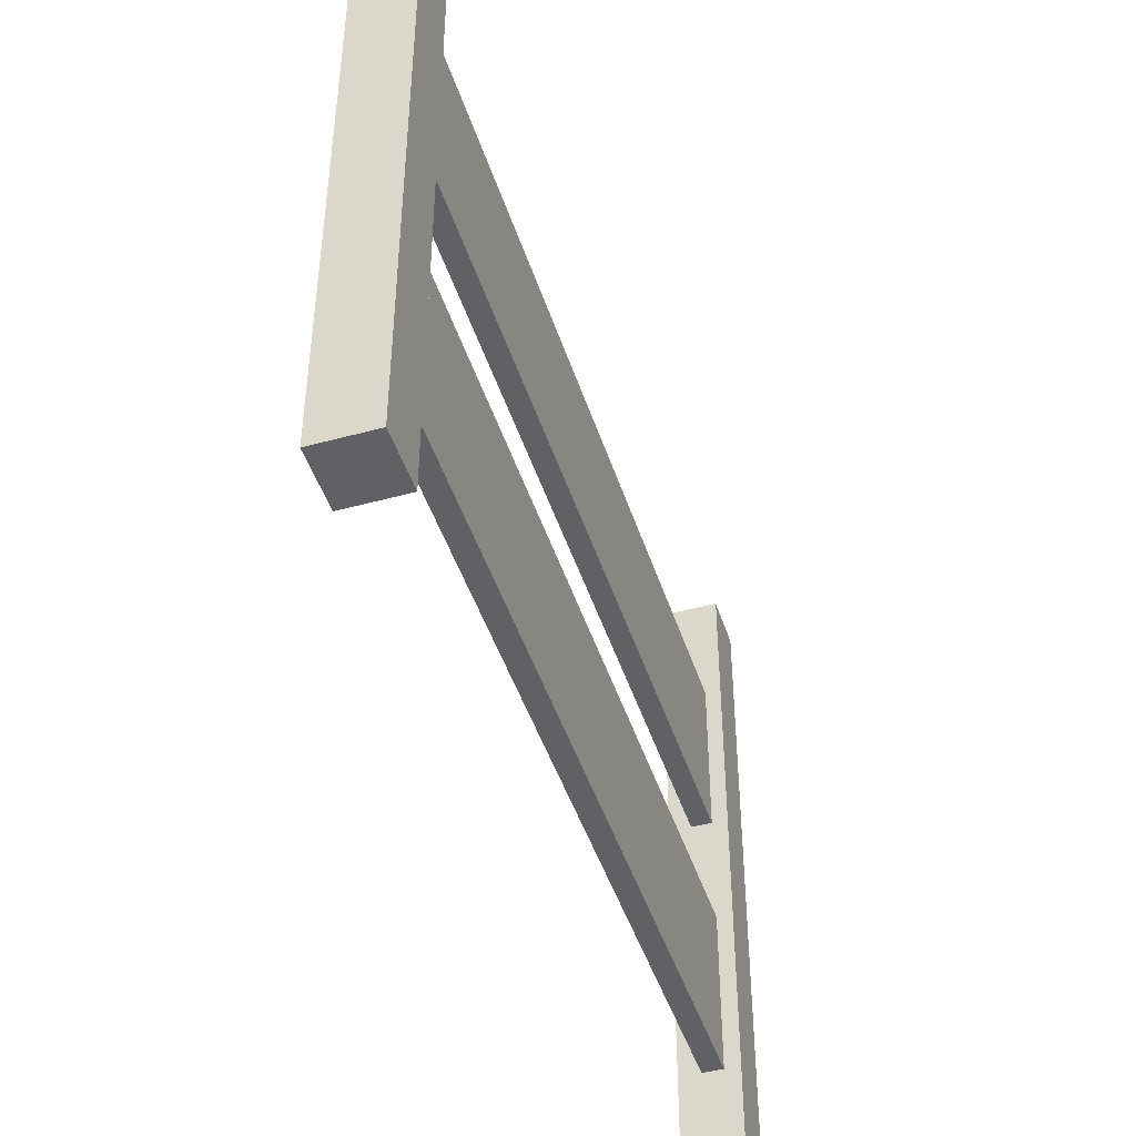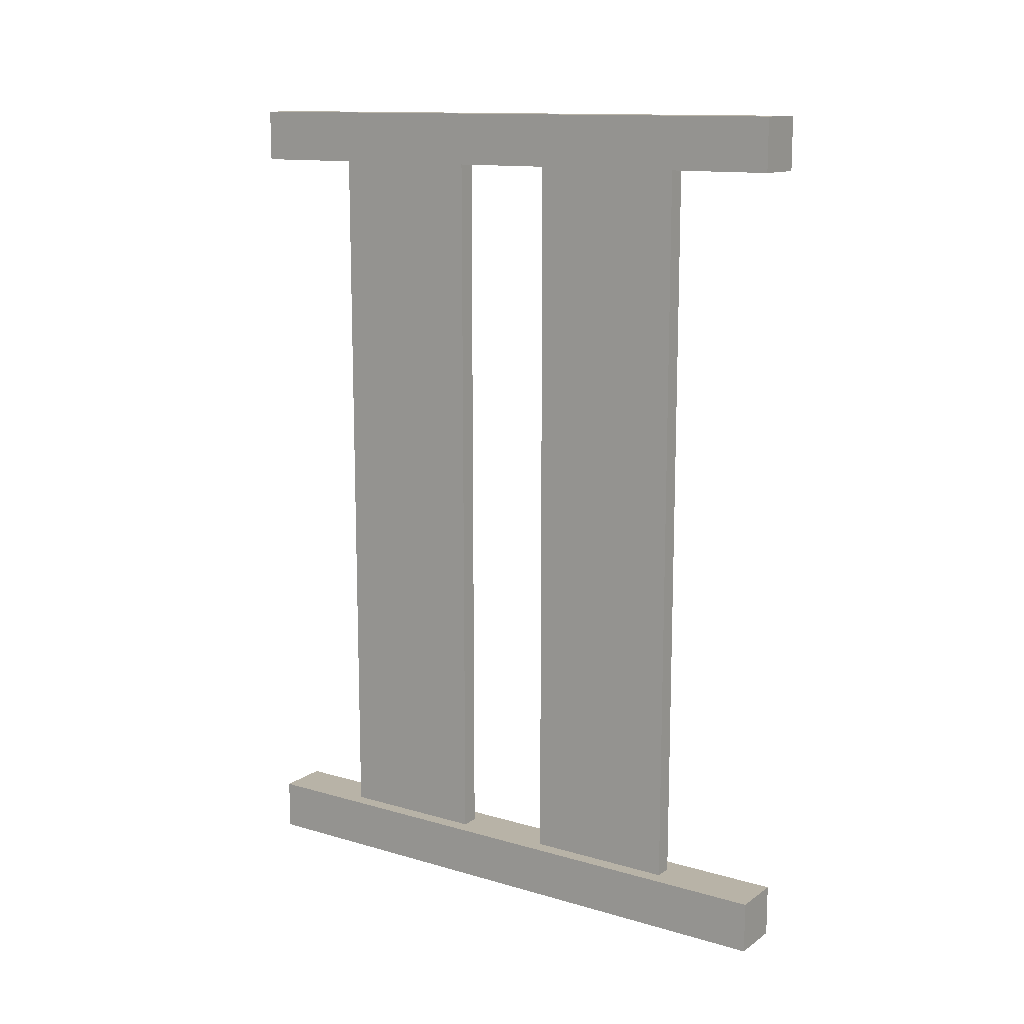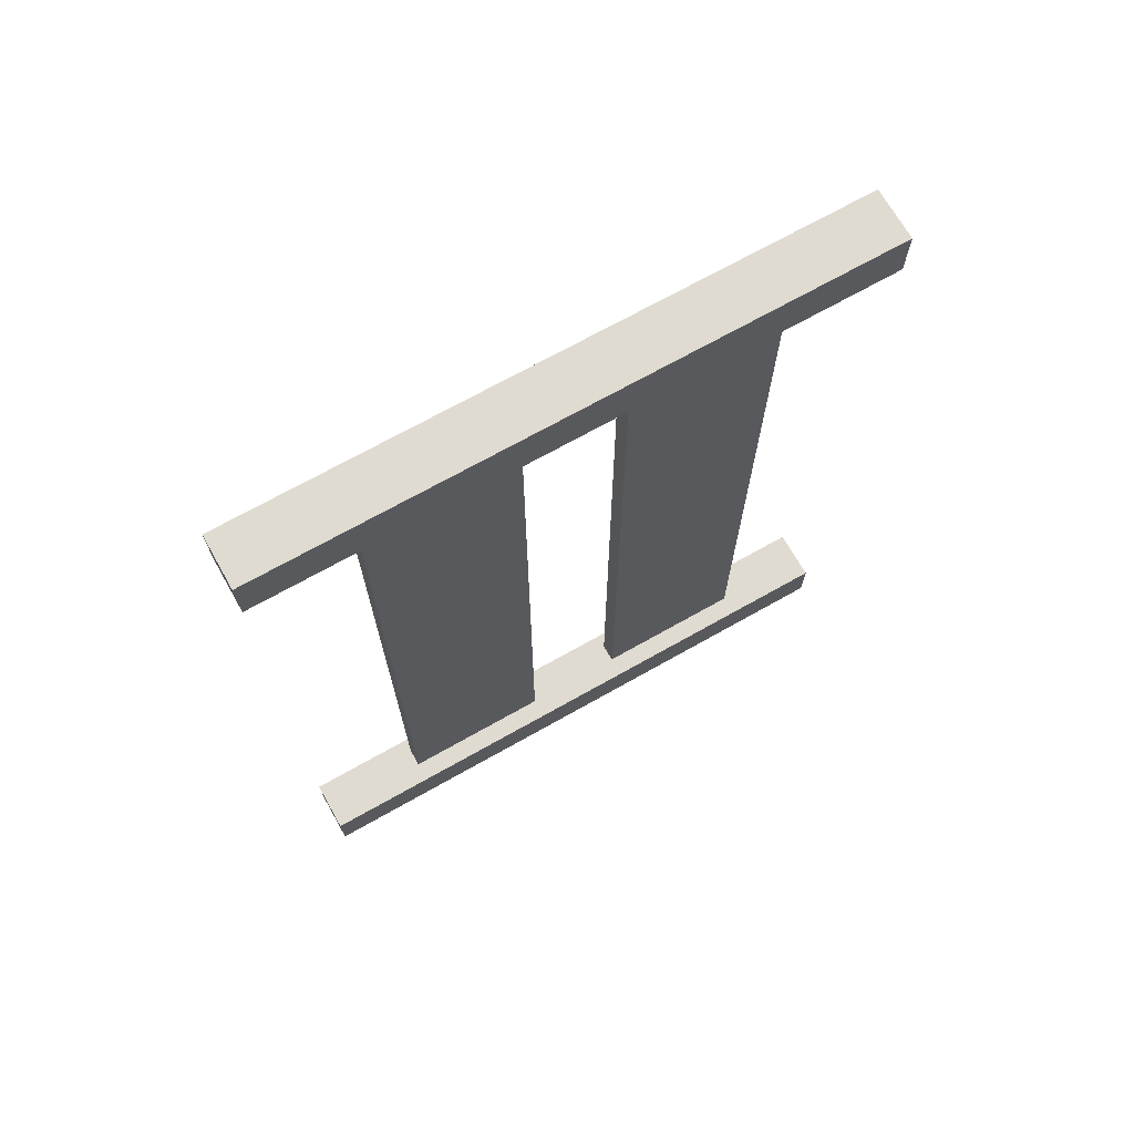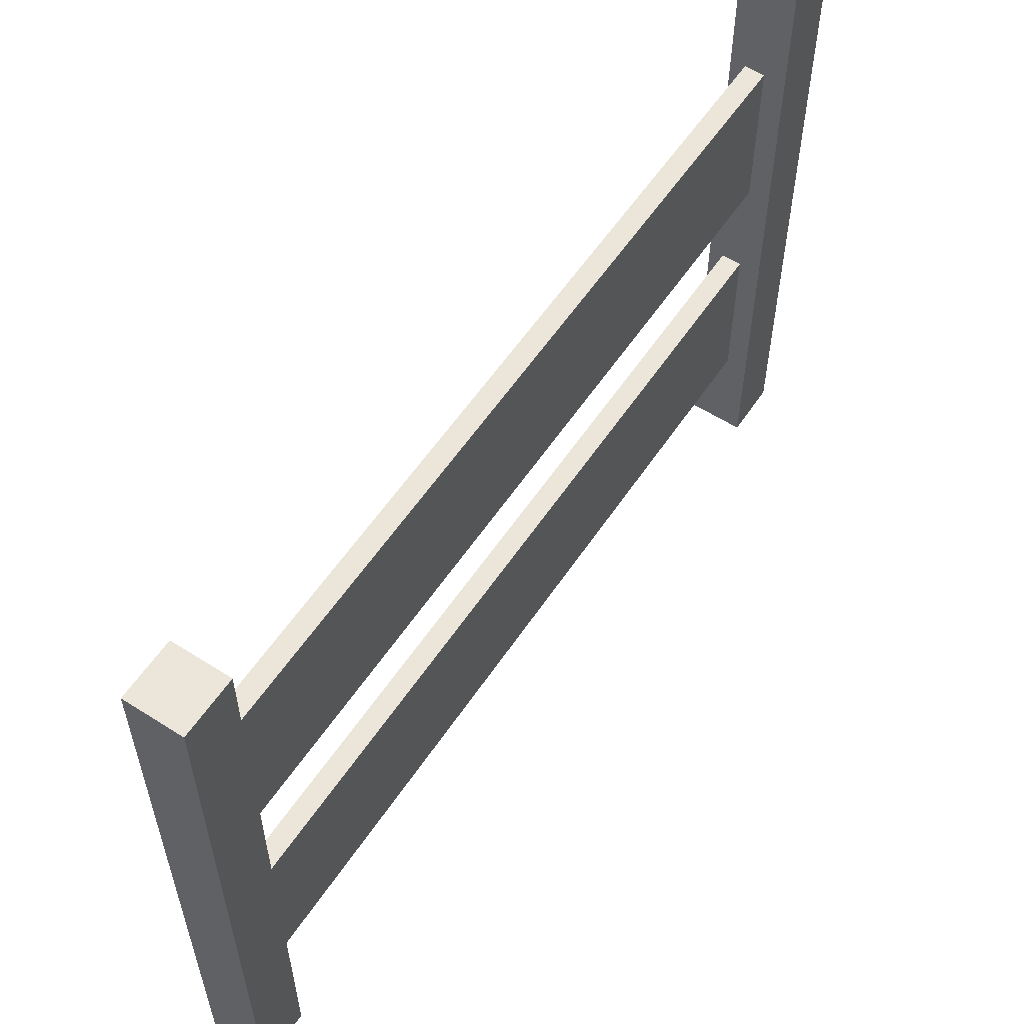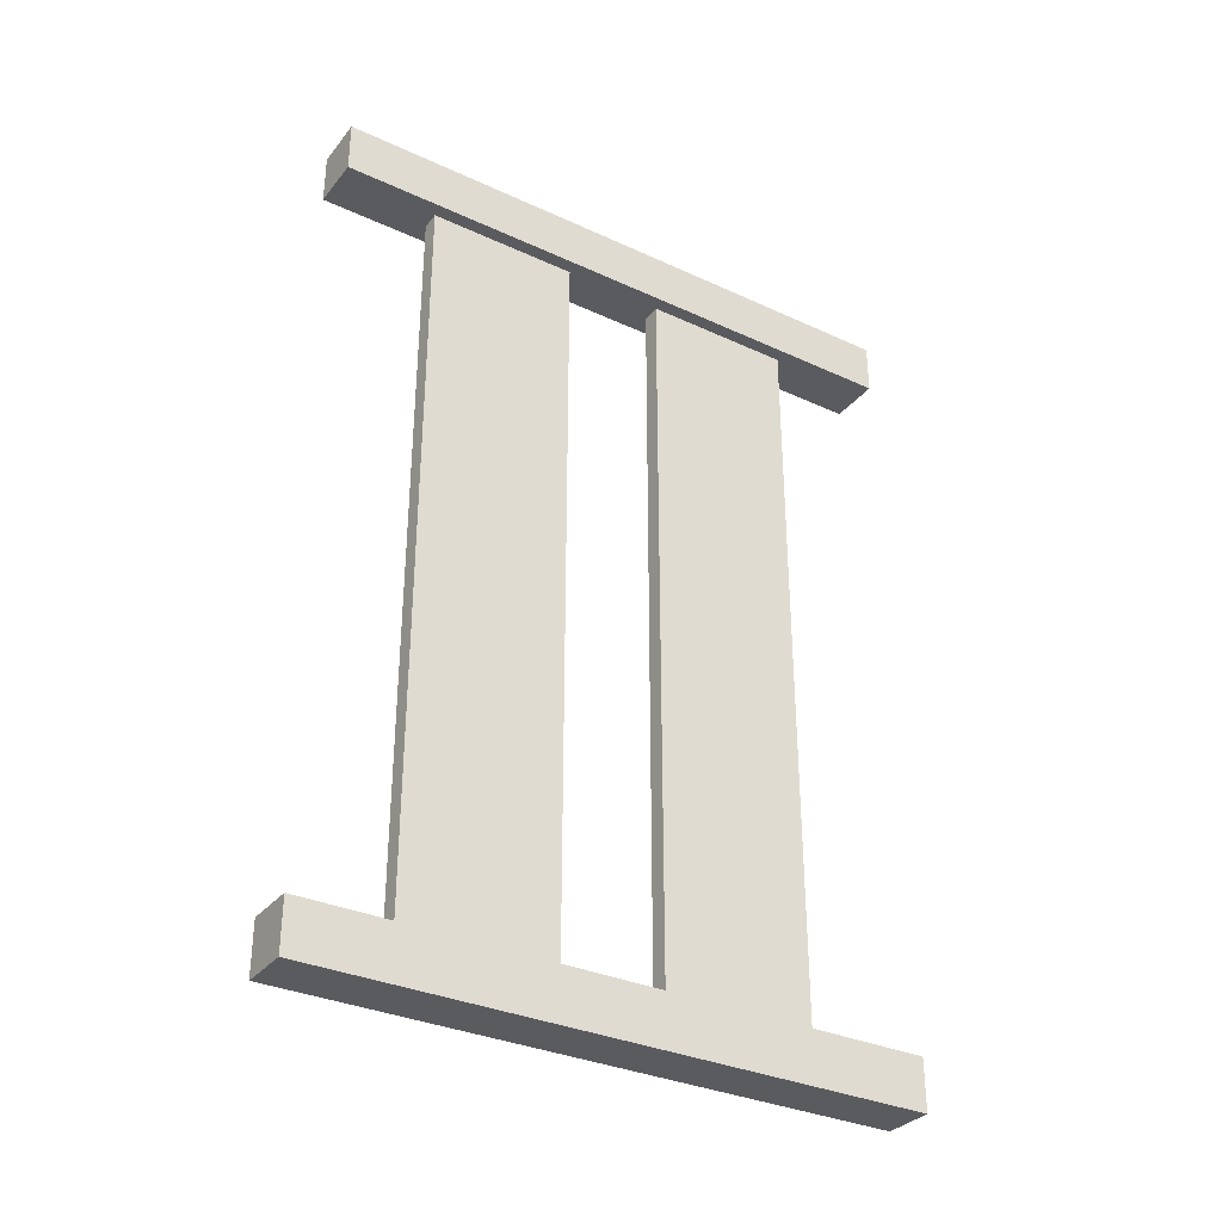
<metadata>
{"format":"obj","ext":"obj","renderer":"f3d","projection":"perspective","resolution":1024,"background":"white","views":[{"elev":-45.6,"azim":17.5,"up":"+Y"},{"elev":12.9,"azim":123.8,"up":"+Z"},{"elev":69.9,"azim":-119.5,"up":"+Z"},{"elev":57.6,"azim":-146.5,"up":"+Y"},{"elev":-32.8,"azim":57.5,"up":"+Z"}]}
</metadata>
<code>
o Cube.001_Cube.006
v -0.03758 0.4654 -2.186
v -0.03758 0.4654 2.337
v -0.03758 1.383 2.337
v -0.03758 1.383 -2.186
v 0.07387 1.383 -2.186
v 0.07387 0.4654 -2.186
v 0.07387 1.383 2.337
v 0.07387 0.4654 2.337
v -0.03758 1.999 -2.186
v -0.03758 1.999 2.337
v -0.03758 2.916 2.337
v -0.03758 2.916 -2.186
v 0.07387 2.916 -2.186
v 0.07387 1.999 -2.186
v 0.07387 2.916 2.337
v 0.07387 1.999 2.337
v 0.1578 -0.1386 2.315
v 0.1578 -0.1386 2.63
v -0.1578 -0.1386 2.63
v -0.1578 -0.1386 2.315
v 0.1578 3.582 2.315
v -0.1578 3.582 2.315
v -0.1578 3.582 2.63
v 0.1578 3.582 2.63
v 0.1578 -0.1386 -2.506
v 0.1578 -0.1386 -2.19
v -0.1578 -0.1386 -2.19
v -0.1578 -0.1386 -2.506
v 0.1578 3.582 -2.506
v -0.1578 3.582 -2.506
v -0.1578 3.582 -2.19
v 0.1578 3.582 -2.19
f 1 2 3 4
f 6 1 4 5
f 5 7 8 6
f 2 8 7 3
f 2 1 6 8
f 7 5 4 3
f 9 10 11 12
f 14 9 12 13
f 13 15 16 14
f 10 16 15 11
f 10 9 14 16
f 15 13 12 11
f 17 18 19 20
f 21 22 23 24
f 17 21 24 18
f 18 24 23 19
f 19 23 22 20
f 21 17 20 22
f 25 26 27 28
f 29 30 31 32
f 25 29 32 26
f 26 32 31 27
f 27 31 30 28
f 29 25 28 30

</code>
